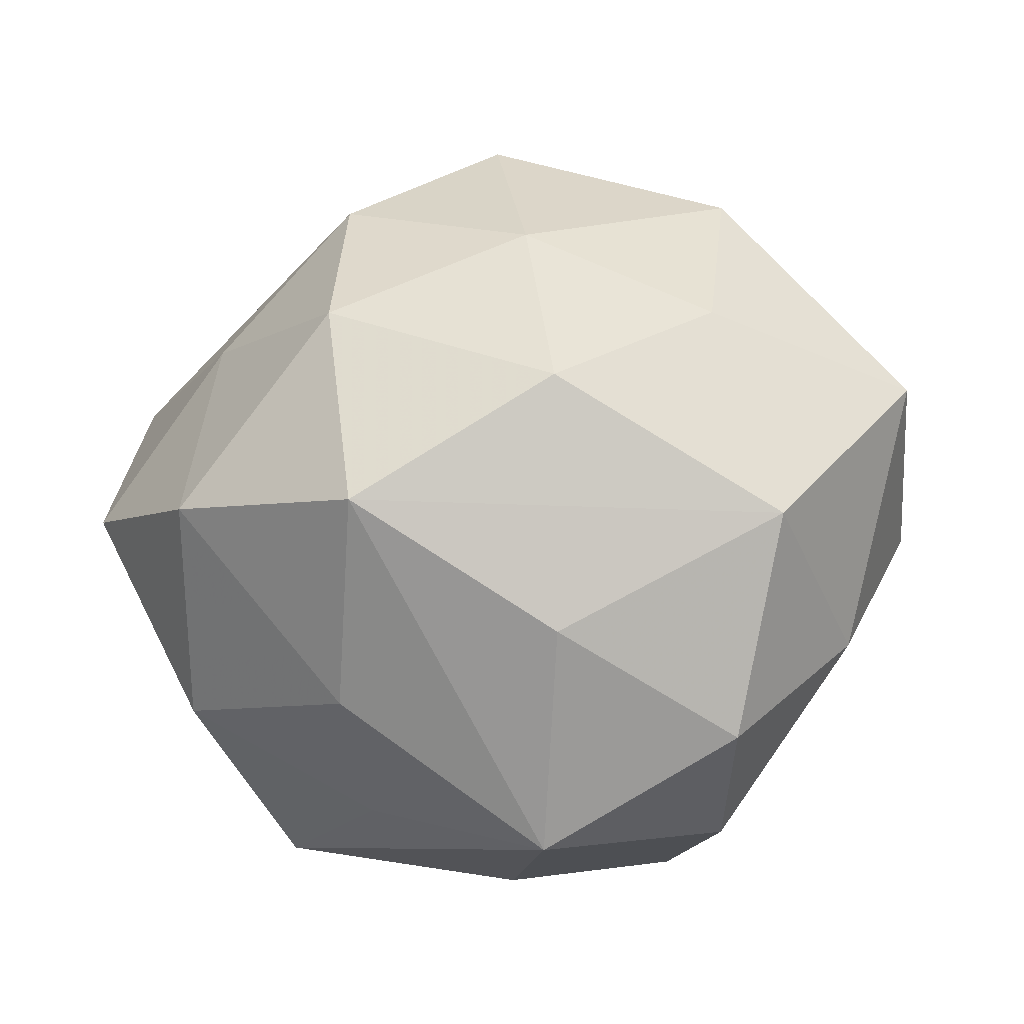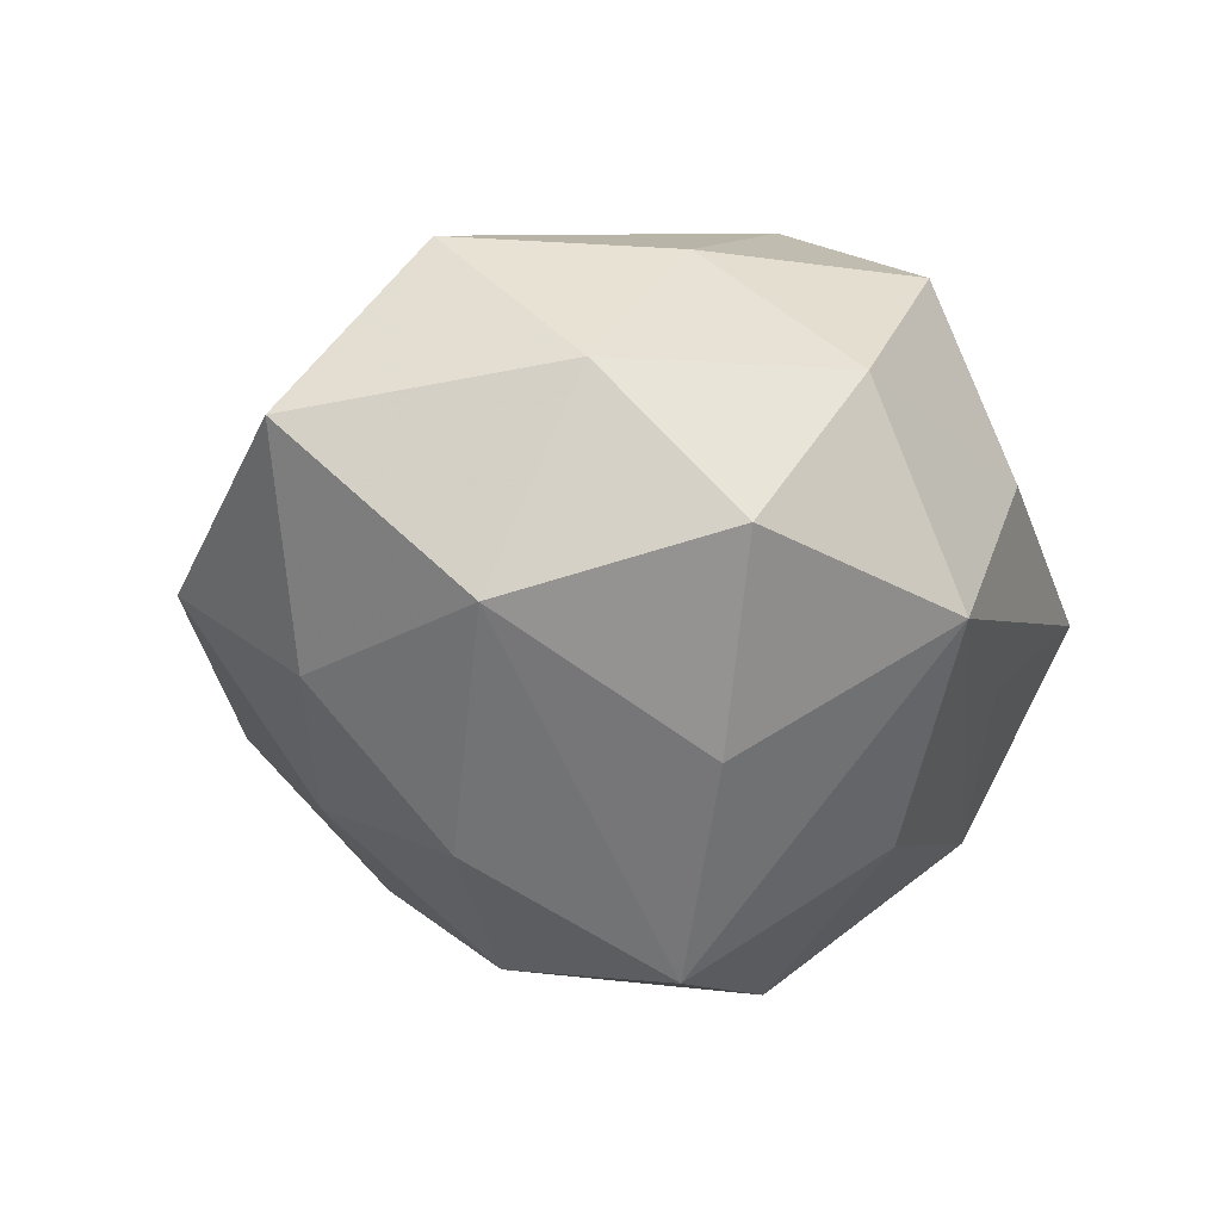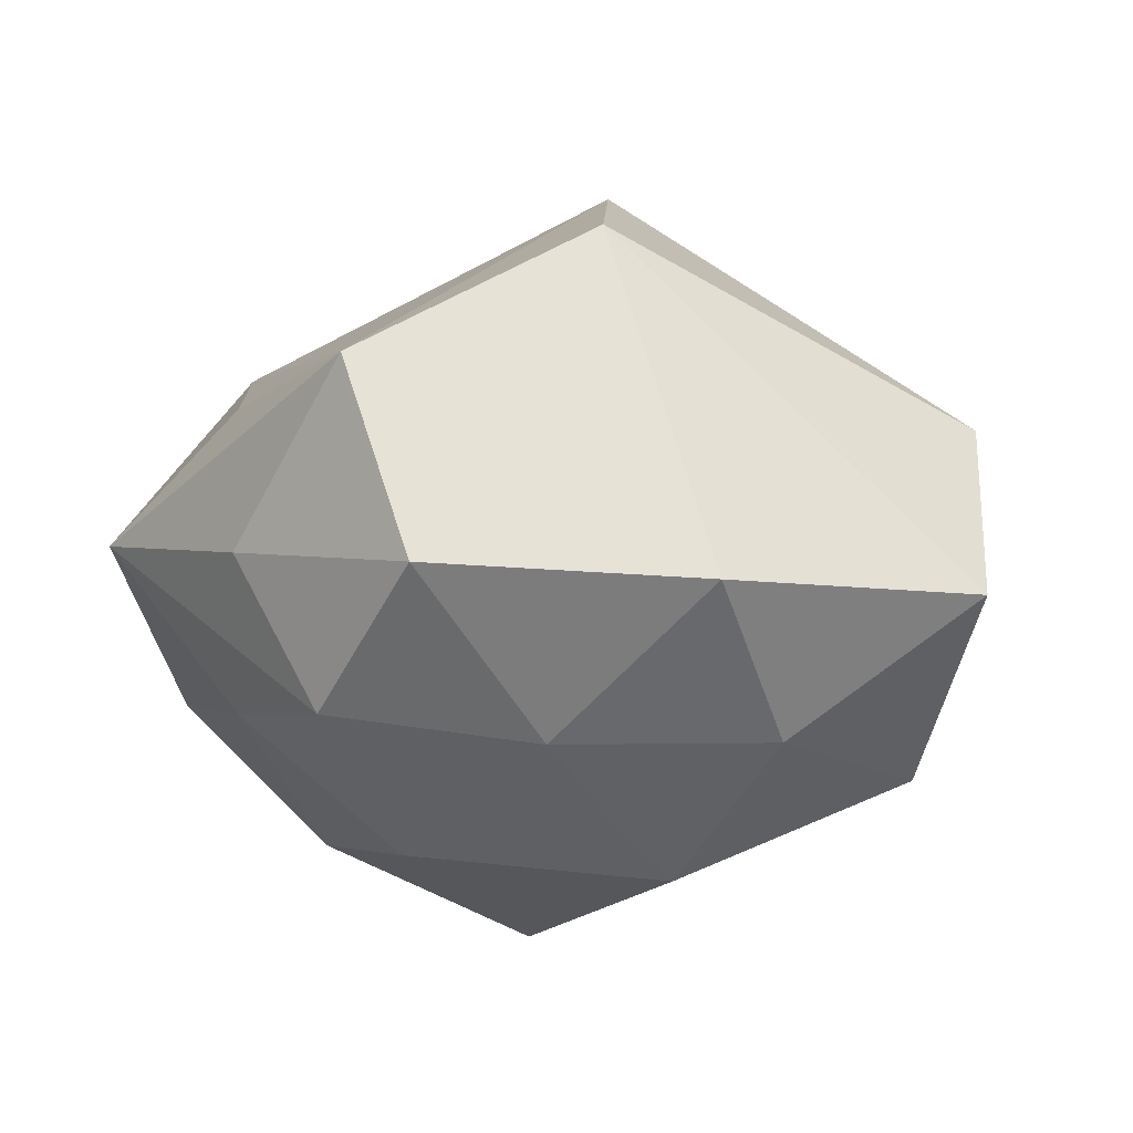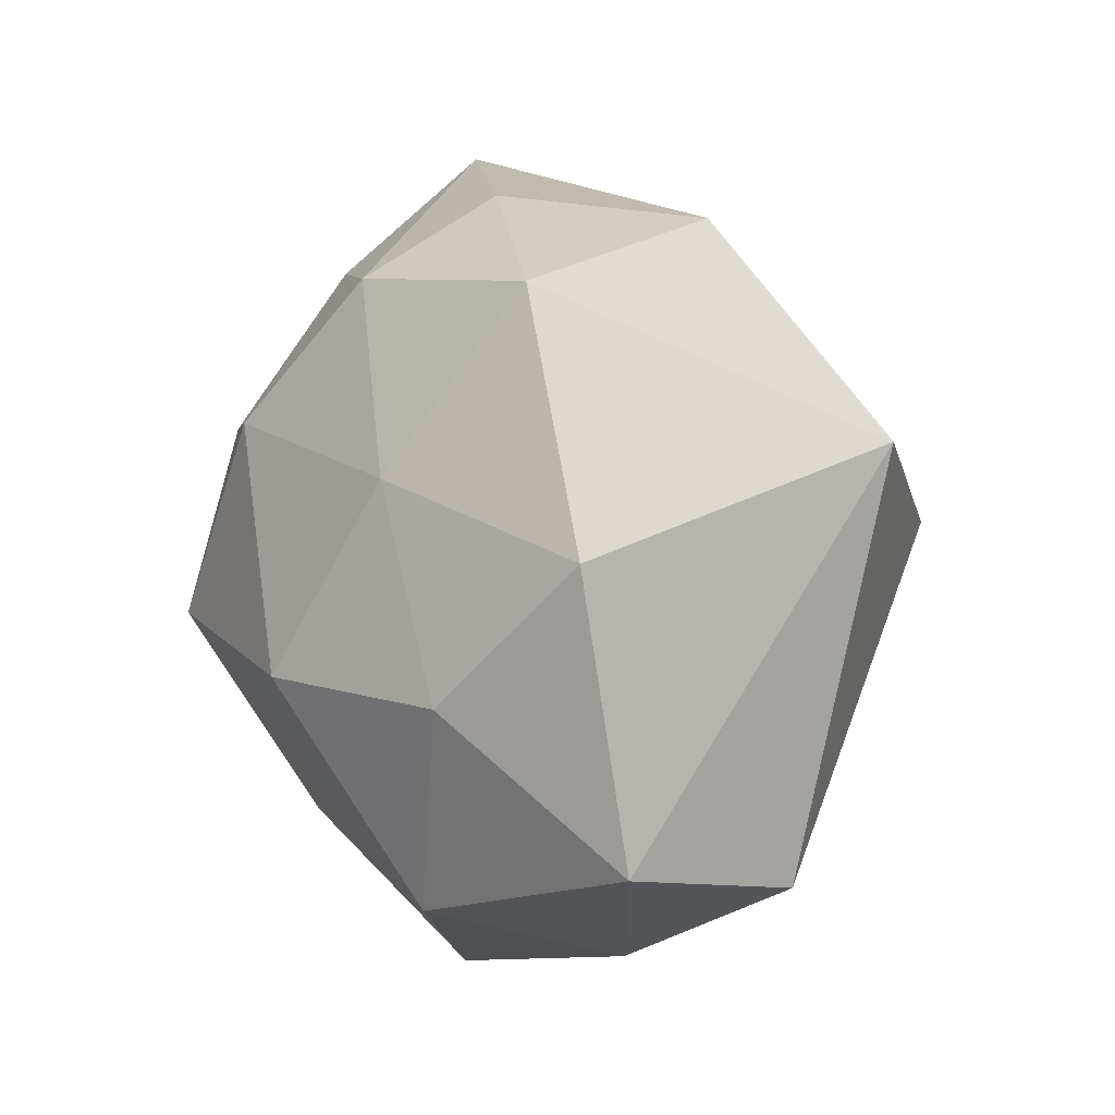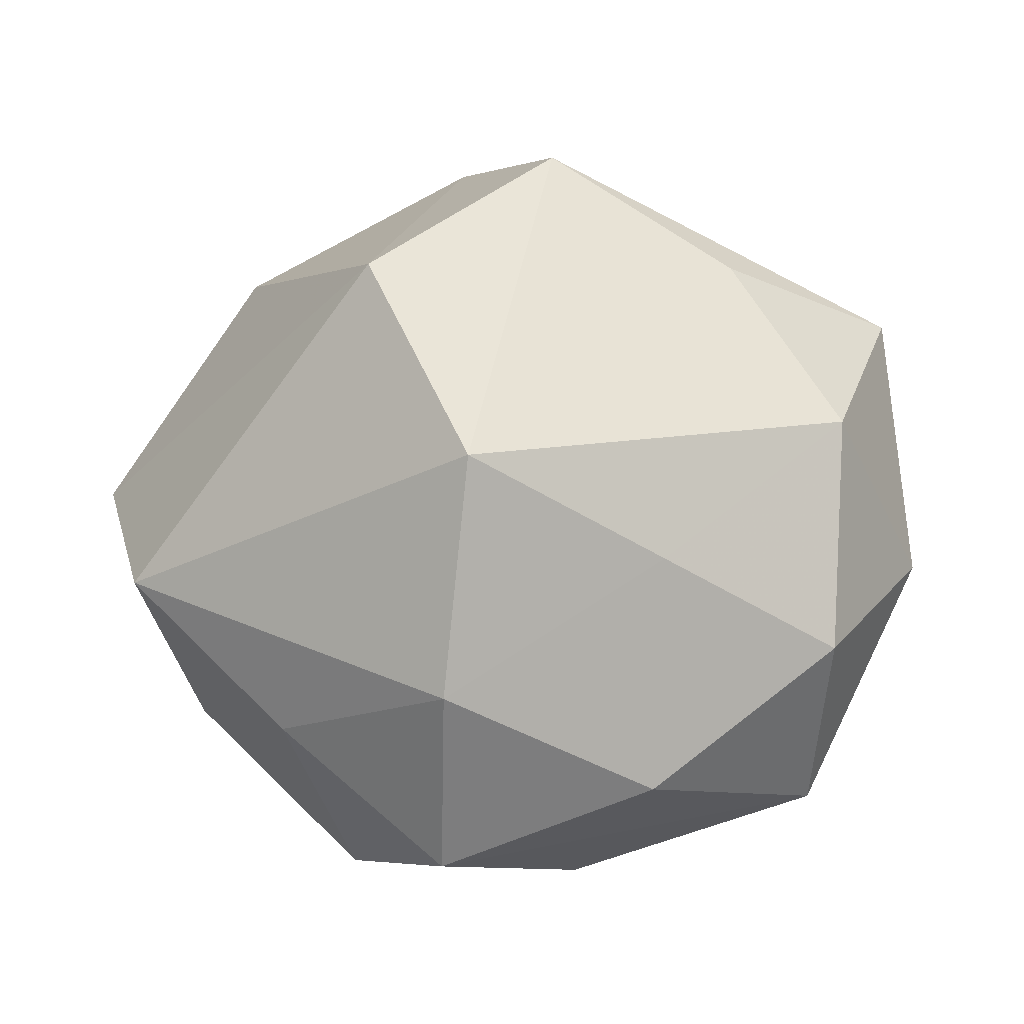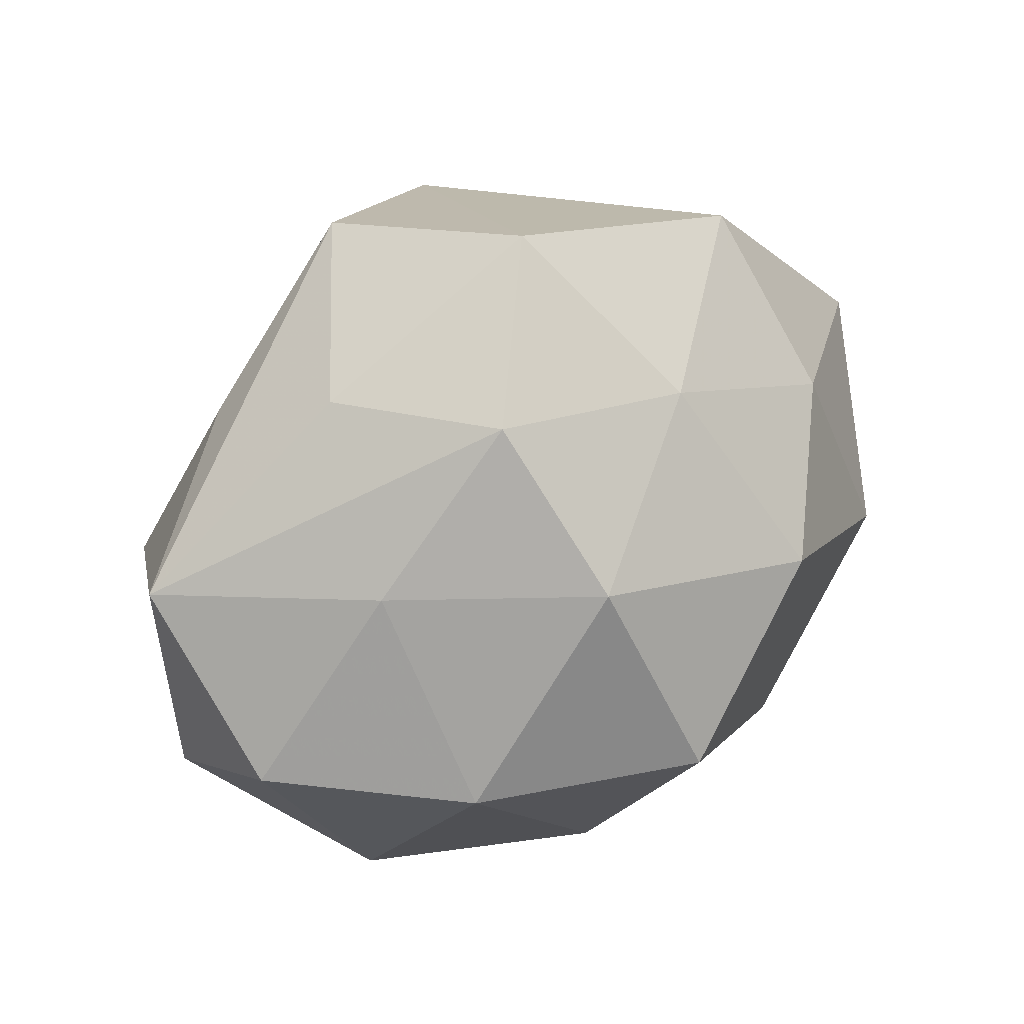
<metadata>
{"format":"obj","ext":"obj","renderer":"f3d","projection":"perspective","resolution":1024,"background":"white","views":[{"elev":-9.0,"azim":-163.6,"up":"+Y"},{"elev":-34.4,"azim":-64.0,"up":"+Z"},{"elev":-4.7,"azim":-161.4,"up":"+Z"},{"elev":52.2,"azim":-104.1,"up":"+Y"},{"elev":79.9,"azim":-9.3,"up":"+Z"},{"elev":43.8,"azim":141.3,"up":"+Y"}]}
</metadata>
<code>
v -0.02109 0.02779 -0.003395
v 0.02177 0.01822 0.01213
v -0.02393 -0.02005 -0.01375
v 0.00681 -0.02626 0.01627
v -0.0345 -0.0008688 0.01037
v -0.01965 -0.02728 -0.000315
v 0.01852 0.0258 -0.0002004
v 0.02411 -0.01695 0.0156
v -0.02248 0.0155 -0.01491
v 0.02286 0.01536 -0.01242
v -0.01172 0.008653 -0.02566
v 0.01069 0.02724 -0.01278
v -0.01174 -0.0296 0.01327
v 0.009407 -0.02543 -0.009018
v -0.01126 -0.01195 -0.02328
v 0.02192 -0.0005106 -0.02324
v -0.03139 -0.0115 -0.002081
v 0.03434 -0.009636 0.002942
v 0.02817 0.002021 0.01699
v 0.008004 -0.01712 -0.02124
v -0.02344 -0.01581 0.01211
v -0.009237 -0.01679 0.02467
v 0.0001502 0.03499 -0.002127
v 0.02117 -0.02832 0.002922
v -0.02874 -0.002231 -0.01774
v 0.008468 0.01555 -0.02361
v 0.02517 -0.01666 -0.01197
v 0.007669 0.03021 0.01425
v 0.03485 0.0006992 -0.01105
v -0.007524 -0.02908 -0.01413
v -0.006295 0.0234 -0.01509
v -0.0003152 -0.03139 0.001413
v 0.01055 -0.008103 0.02302
v 0.036 0.01307 0.001848
v -0.004181 0.001515 0.03095
v -0.03718 0.01019 -0.003701
v 0.003899 -0.001661 -0.03078
v -0.009736 0.02017 0.02472
f 35 19 28
f 28 19 2
f 25 11 37
f 37 11 26
f 29 10 34
f 2 19 34
f 34 28 2
f 18 29 34
f 34 19 18
f 36 1 9
f 9 25 36
f 11 25 9
f 35 28 38
f 38 1 36
f 38 28 23
f 23 1 38
f 38 5 35
f 36 5 38
f 31 26 11
f 31 1 23
f 11 9 31
f 31 9 1
f 10 26 12
f 12 34 10
f 12 31 23
f 26 31 12
f 16 10 29
f 16 26 10
f 37 26 16
f 35 5 22
f 36 25 17
f 17 5 36
f 15 25 37
f 37 30 15
f 32 24 13
f 32 30 24
f 7 12 23
f 34 12 7
f 23 28 7
f 28 34 7
f 27 16 29
f 27 29 18
f 18 24 27
f 13 22 21
f 21 22 5
f 5 17 21
f 18 19 8
f 8 24 18
f 3 17 25
f 25 15 3
f 3 15 30
f 24 30 14
f 14 27 24
f 30 27 14
f 20 30 37
f 20 27 30
f 37 16 20
f 16 27 20
f 33 19 35
f 33 8 19
f 35 22 33
f 22 8 33
f 13 24 4
f 24 8 4
f 4 22 13
f 4 8 22
f 17 3 6
f 13 21 6
f 6 21 17
f 6 3 30
f 6 32 13
f 30 32 6

</code>
